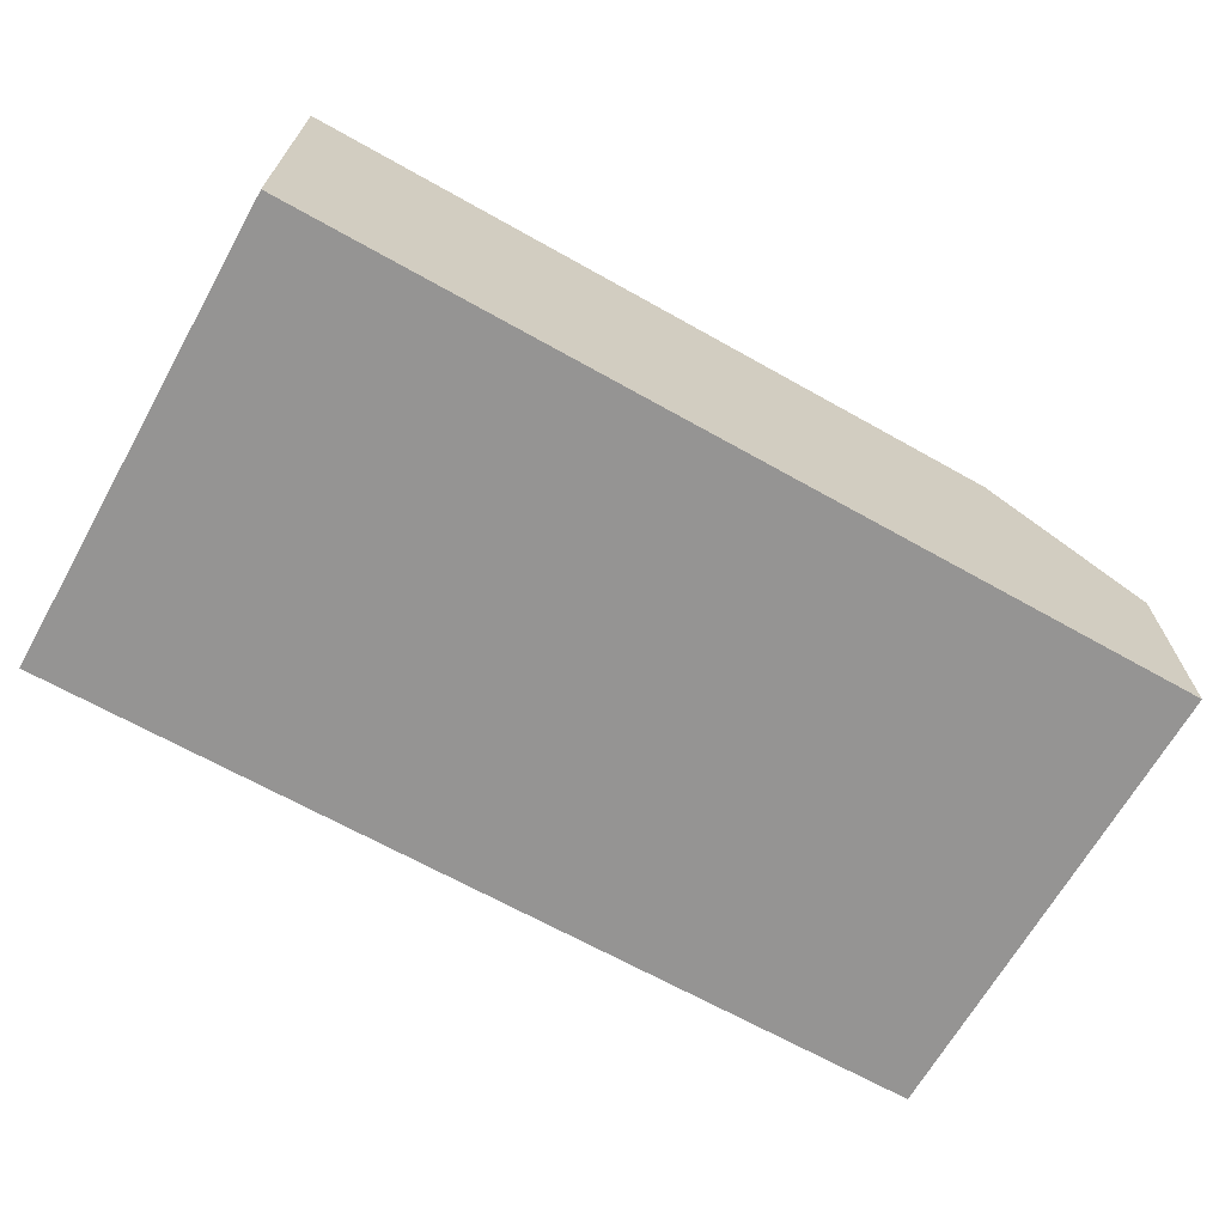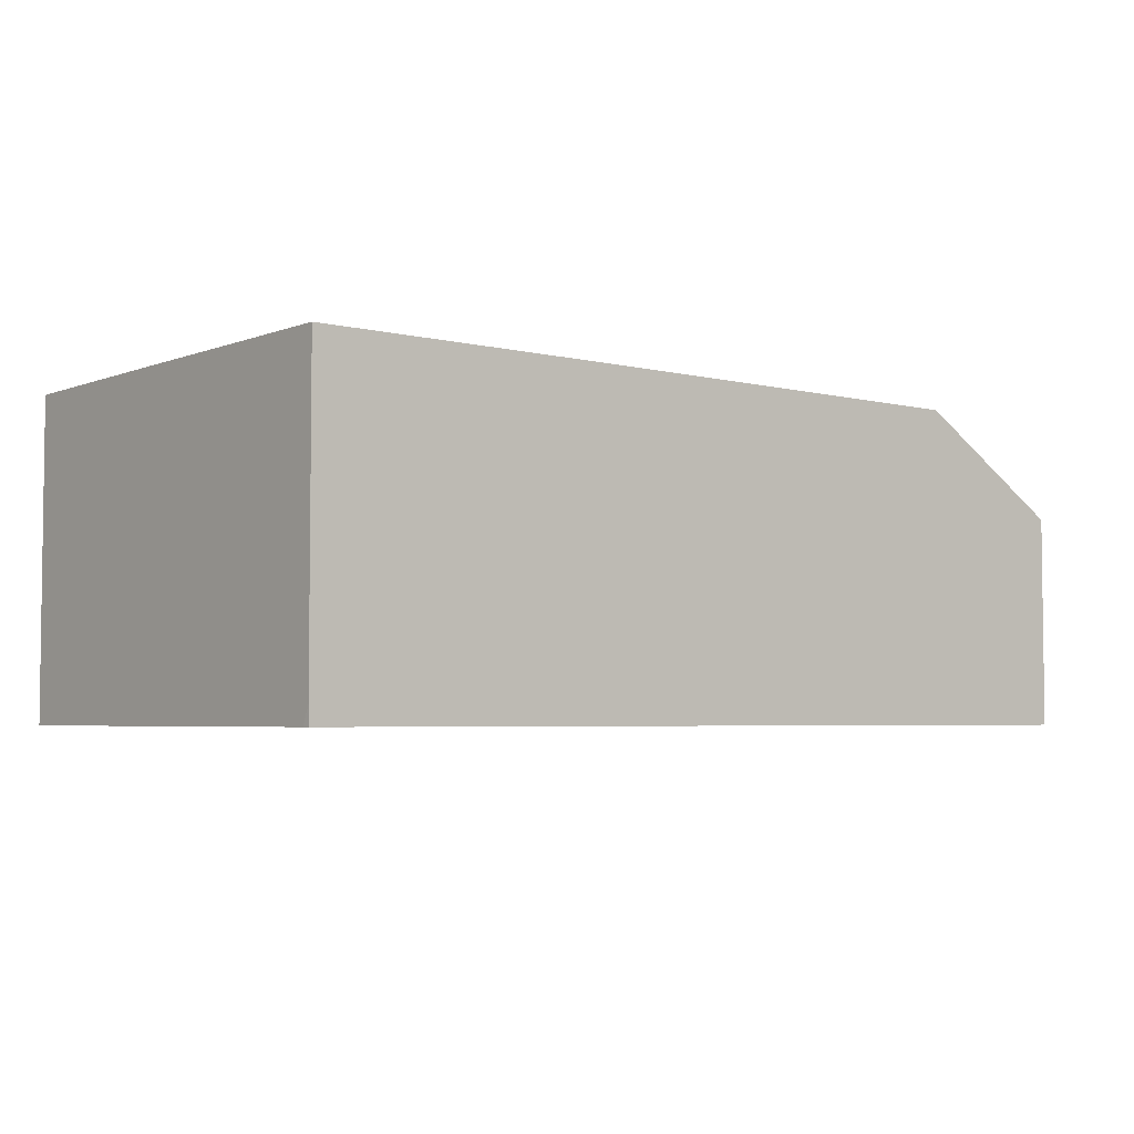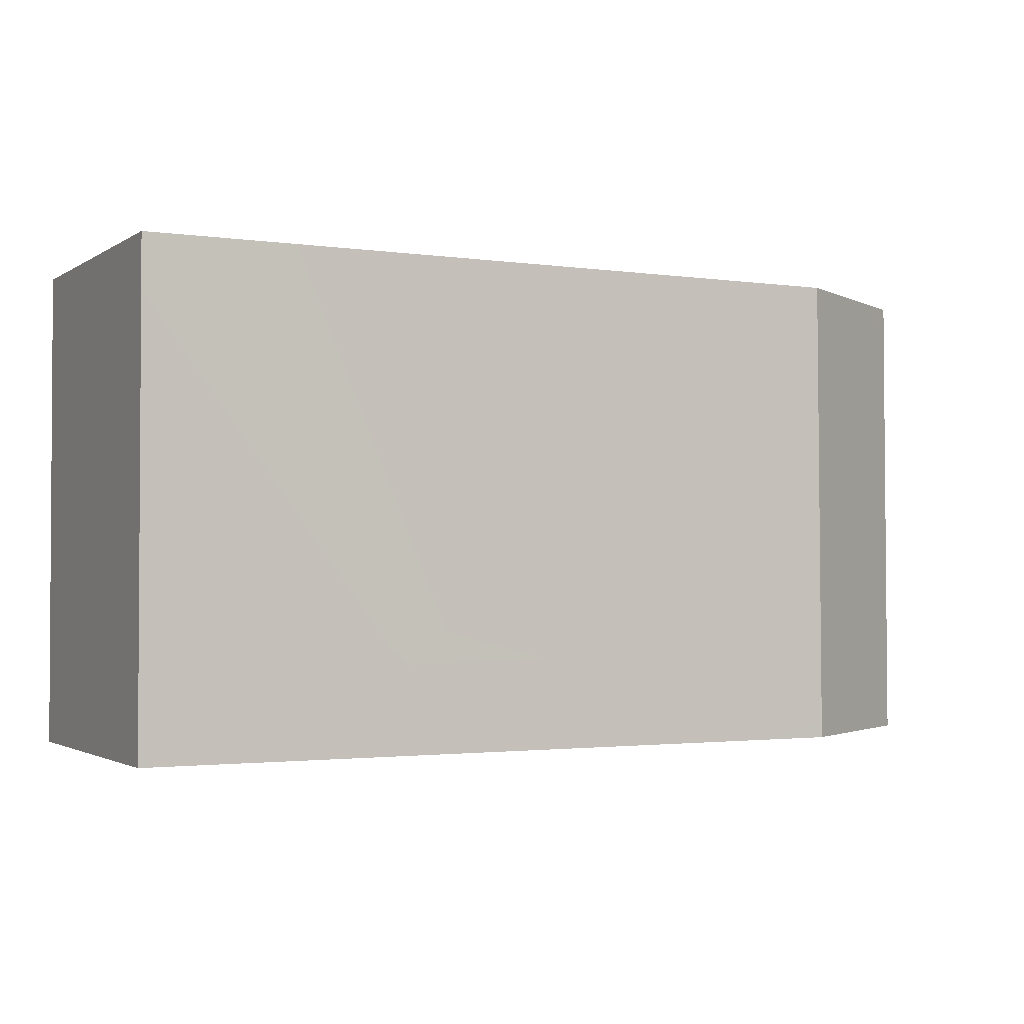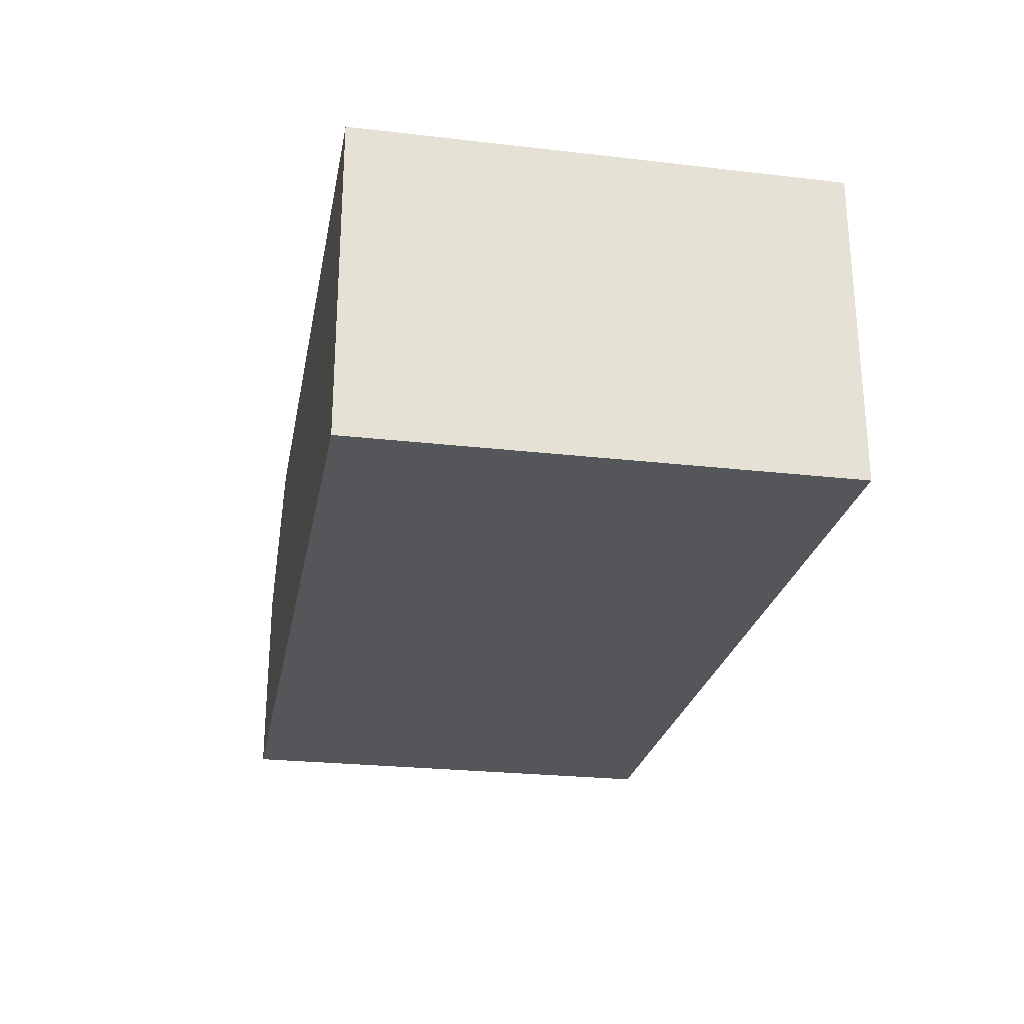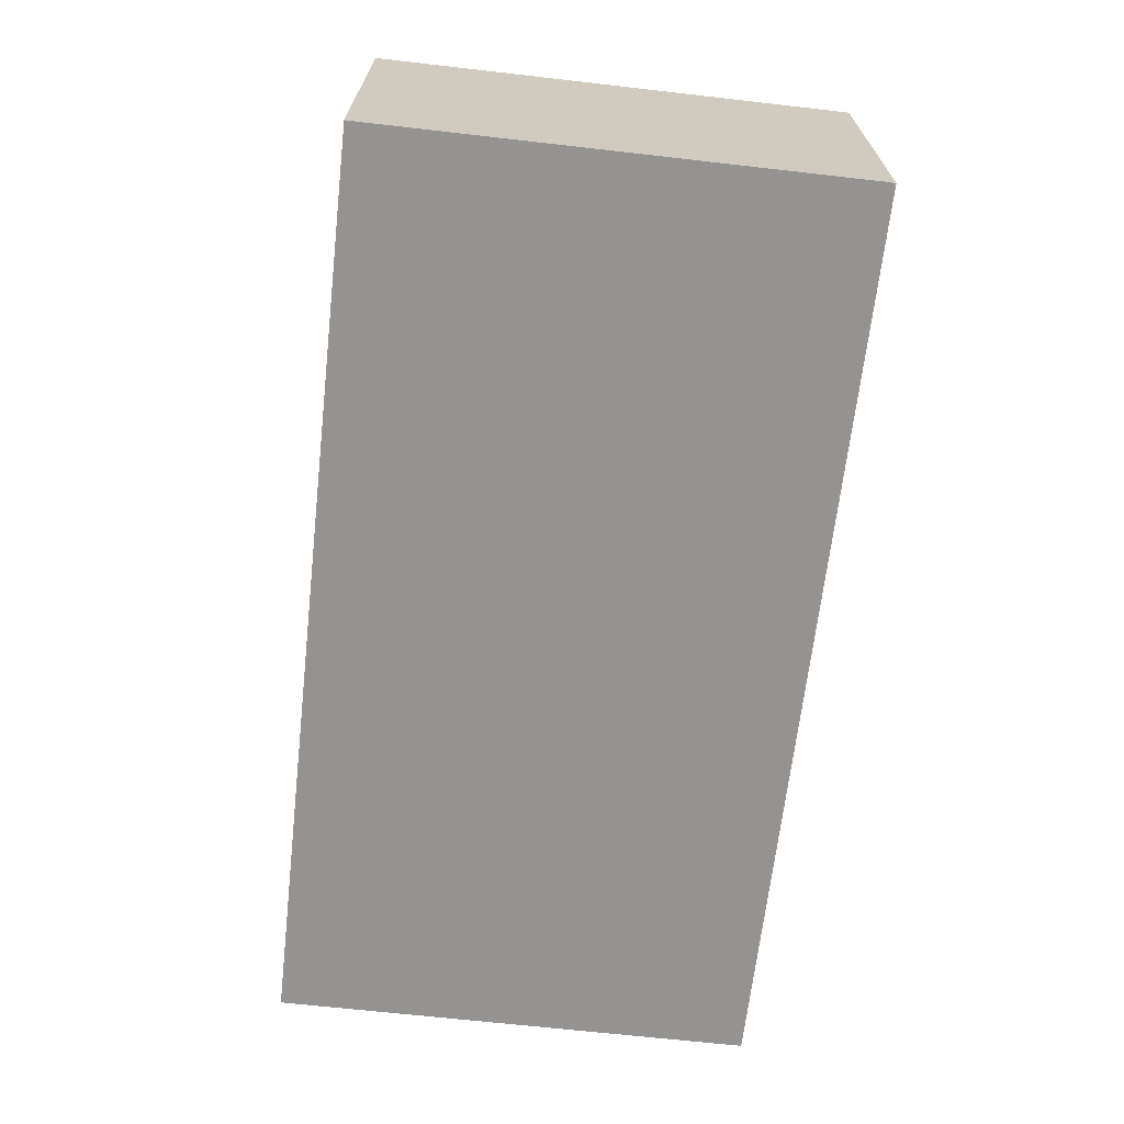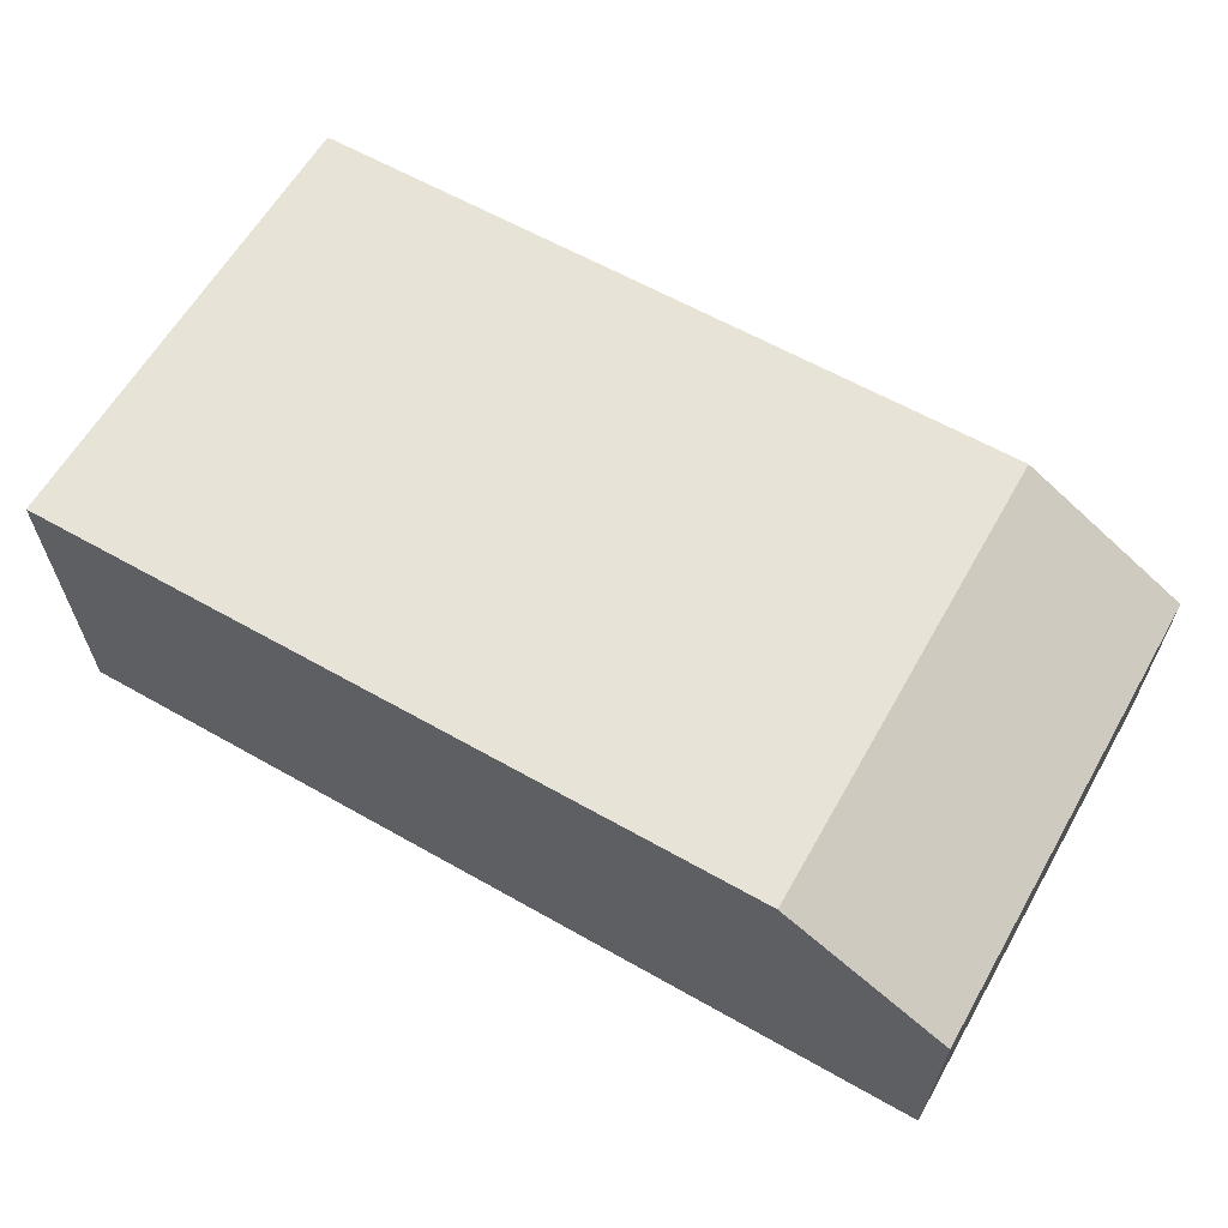
<metadata>
{"format":"obj","ext":"obj","renderer":"f3d","projection":"perspective","resolution":1024,"background":"white","views":[{"elev":-67.1,"azim":-29.4,"up":"+Z"},{"elev":-4.2,"azim":-39.3,"up":"+Z"},{"elev":-2.0,"azim":-27.3,"up":"+Y"},{"elev":-25.2,"azim":-100.5,"up":"+Z"},{"elev":-66.8,"azim":-96.5,"up":"+Z"},{"elev":62.0,"azim":29.9,"up":"+Z"}]}
</metadata>
<code>
o fixed_holes_collision_geom_8
v 0.04075 -0.06319 0.01081
v 0.04075 -0.06319 0.001976
v 0.03374 -0.06319 0.01509
v 0.04075 -0.08292 0.01091
v 0.04075 -0.08292 0.001976
v 0.003246 -0.06319 0.001976
v 0.03368 -0.07924 0.0151
v 0.03386 -0.08292 0.0151
v 0.003246 -0.06319 0.01509
v 0.003253 -0.08292 0.001976
v 0.003246 -0.0826 0.001976
v 0.01432 -0.07924 0.0151
v 0.01595 -0.08292 0.0151
v 0.01408 -0.07926 0.0151
v 0.003246 -0.07159 0.01509
v 0.003246 -0.08292 0.002715
v 0.01564 -0.0829 0.0151
v 0.003246 -0.08292 0.01508
v 0.01408 -0.07956 0.0151
v 0.003539 -0.072 0.01509
f 1 2 6
f 1 6 9
f 1 9 3
f 1 3 4
f 1 4 5
f 1 5 2
f 2 5 10
f 2 10 11
f 2 11 6
f 3 7 8
f 3 8 4
f 3 9 12
f 3 12 7
f 4 8 13
f 4 13 18
f 4 18 16
f 4 16 10
f 4 10 5
f 6 11 16
f 6 16 18
f 6 18 15
f 6 15 9
f 7 12 14
f 7 14 19
f 7 19 17
f 7 17 13
f 7 13 8
f 9 14 12
f 9 15 14
f 10 16 11
f 13 17 18
f 14 15 19
f 15 18 20
f 15 20 17
f 15 17 19
f 17 20 18

</code>
